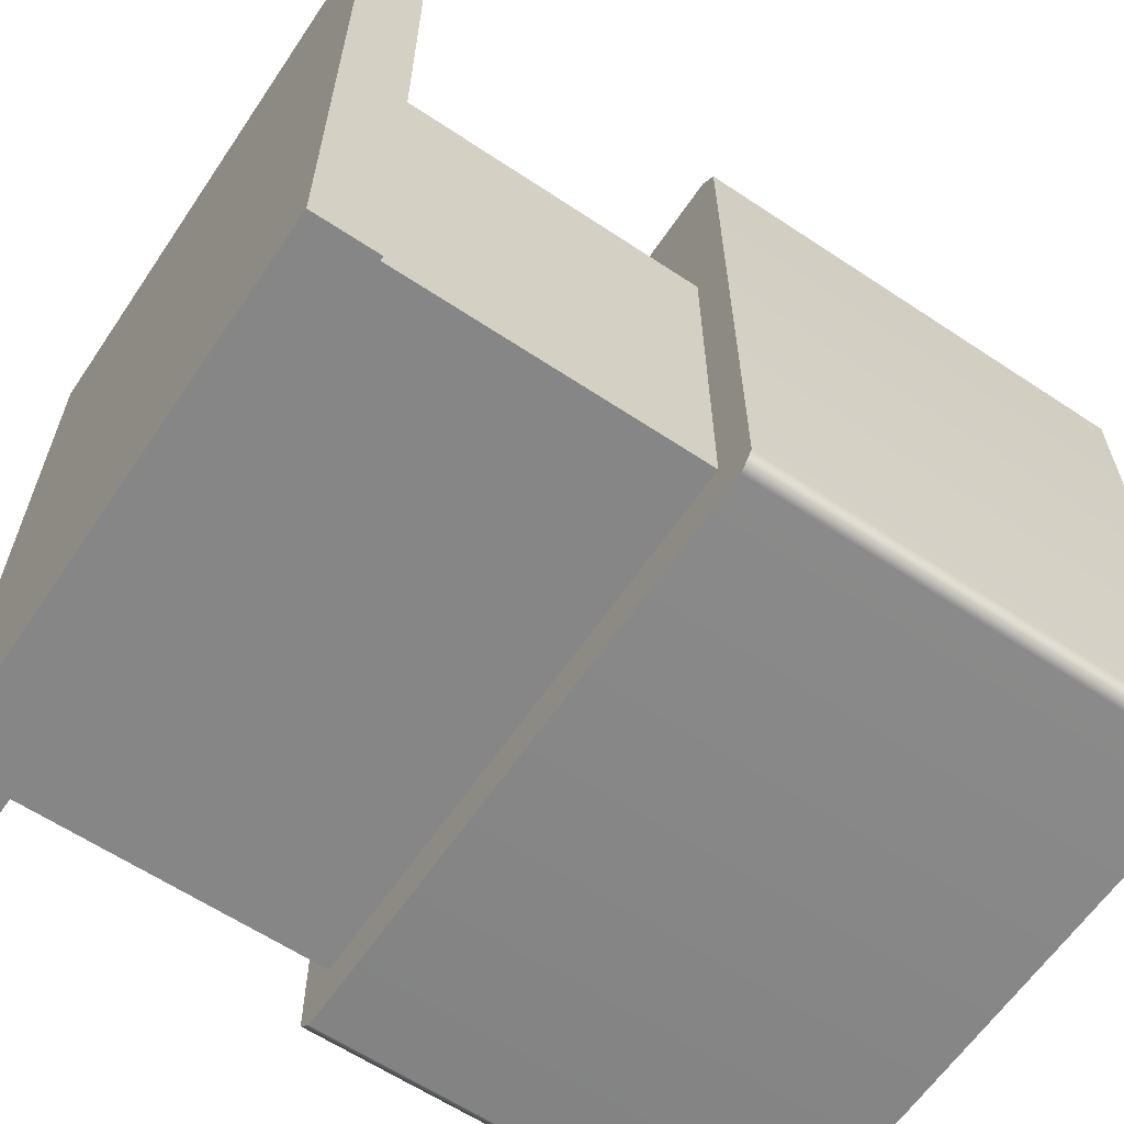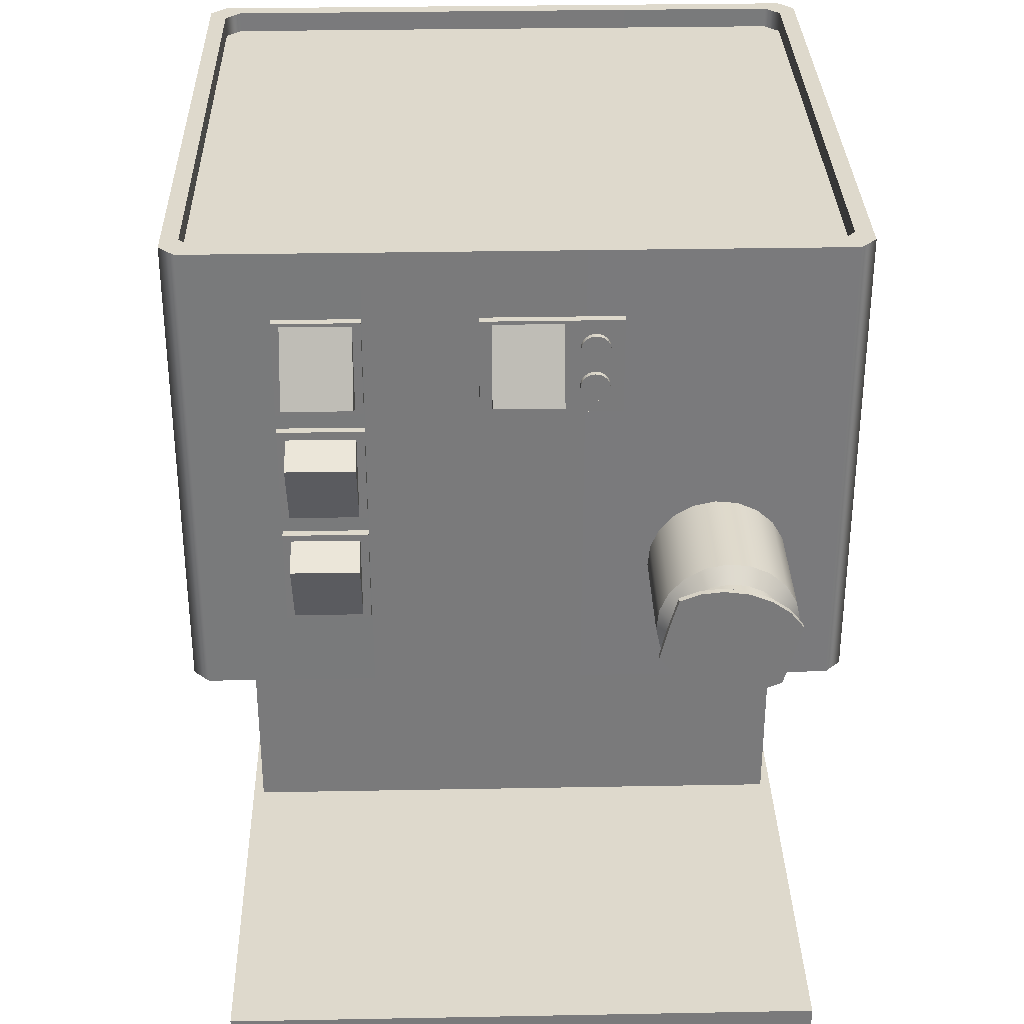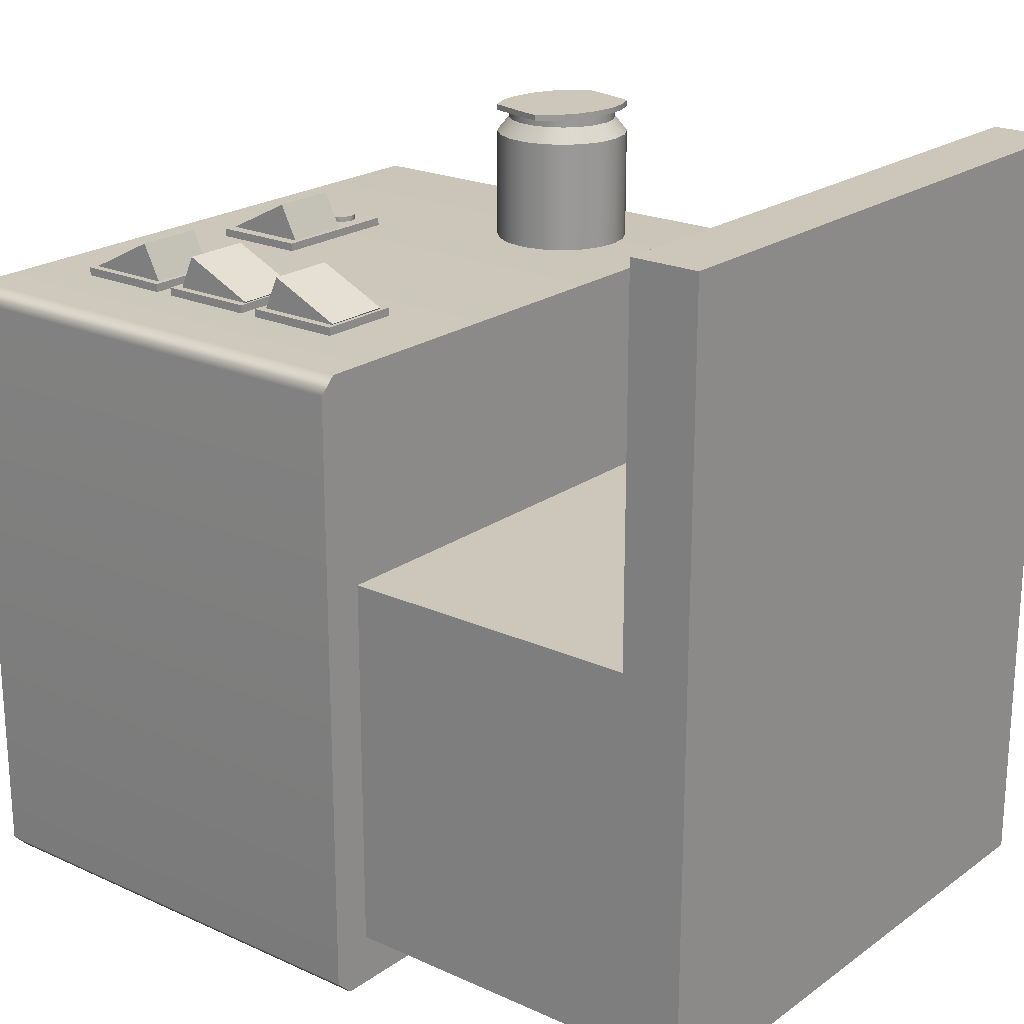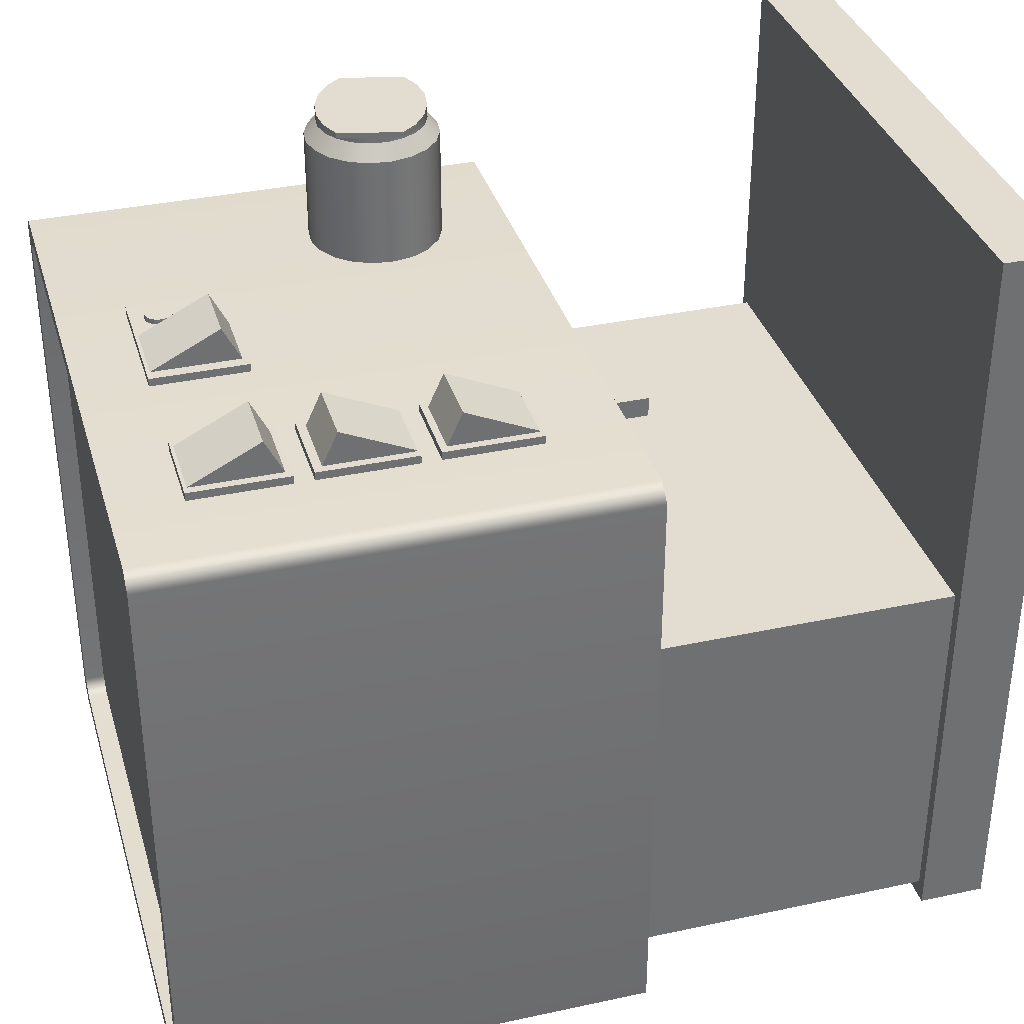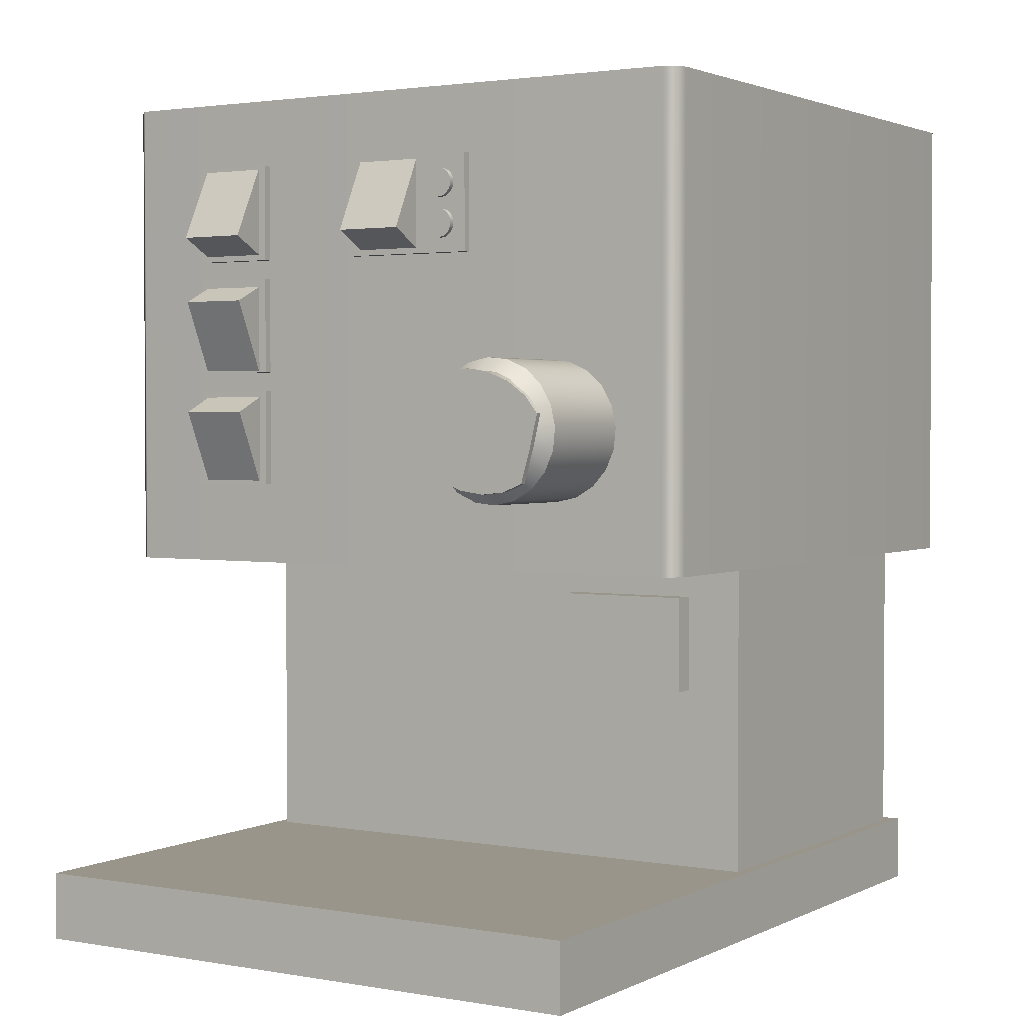
<metadata>
{"format":"obj","ext":"obj","renderer":"f3d","projection":"perspective","resolution":1024,"background":"white","views":[{"elev":-62.2,"azim":56.0,"up":"+Z"},{"elev":32.0,"azim":-1.5,"up":"+Y"},{"elev":21.4,"azim":-51.2,"up":"+Z"},{"elev":35.3,"azim":-106.0,"up":"+Z"},{"elev":2.2,"azim":31.9,"up":"+Y"}]}
</metadata>
<code>
g default
v 28.56 2.182 1.623
v 28.9 2.182 1.623
v 28.56 2.567 1.623
v 28.9 2.567 1.623
v 28.56 2.567 1.436
v 28.9 2.567 1.436
v 28.56 2.182 1.436
v 28.9 2.182 1.436
v 28.56 1.723 1.623
v 28.9 1.723 1.623
v 28.56 2.107 1.623
v 28.9 2.107 1.623
v 28.56 2.107 1.436
v 28.9 2.107 1.436
v 28.56 1.723 1.436
v 28.9 1.723 1.436
v 29.82 2.299 1.618
v 29.82 2.316 1.618
v 29.81 2.332 1.618
v 29.79 2.343 1.618
v 29.78 2.35 1.618
v 29.76 2.352 1.618
v 29.74 2.348 1.618
v 29.73 2.339 1.618
v 29.72 2.326 1.618
v 29.71 2.31 1.618
v 29.71 2.292 1.618
v 29.71 2.275 1.618
v 29.72 2.26 1.618
v 29.73 2.248 1.618
v 29.75 2.241 1.618
v 29.77 2.239 1.618
v 29.78 2.243 1.618
v 29.8 2.252 1.618
v 29.81 2.265 1.618
v 29.82 2.281 1.618
v 29.82 2.299 1.644
v 29.82 2.316 1.644
v 29.81 2.332 1.644
v 29.79 2.343 1.644
v 29.78 2.35 1.644
v 29.76 2.352 1.644
v 29.74 2.348 1.644
v 29.73 2.339 1.644
v 29.72 2.326 1.644
v 29.71 2.31 1.644
v 29.71 2.292 1.644
v 29.71 2.275 1.644
v 29.72 2.26 1.644
v 29.73 2.248 1.644
v 29.75 2.241 1.644
v 29.77 2.239 1.644
v 29.78 2.243 1.644
v 29.8 2.252 1.644
v 29.81 2.265 1.644
v 29.82 2.281 1.644
v 29.82 2.458 1.618
v 29.82 2.475 1.618
v 29.81 2.49 1.618
v 29.79 2.502 1.618
v 29.78 2.509 1.618
v 29.76 2.511 1.618
v 29.74 2.507 1.618
v 29.73 2.498 1.618
v 29.72 2.485 1.618
v 29.71 2.469 1.618
v 29.71 2.451 1.618
v 29.71 2.434 1.618
v 29.72 2.419 1.618
v 29.73 2.407 1.618
v 29.75 2.4 1.618
v 29.77 2.398 1.618
v 29.78 2.402 1.618
v 29.8 2.411 1.618
v 29.81 2.424 1.618
v 29.82 2.44 1.618
v 29.82 2.458 1.644
v 29.82 2.475 1.644
v 29.81 2.49 1.644
v 29.79 2.502 1.644
v 29.78 2.509 1.644
v 29.76 2.511 1.644
v 29.74 2.507 1.644
v 29.73 2.498 1.644
v 29.72 2.485 1.644
v 29.71 2.469 1.644
v 29.71 2.451 1.644
v 29.71 2.434 1.644
v 29.72 2.419 1.644
v 29.73 2.407 1.644
v 29.75 2.4 1.644
v 29.77 2.398 1.644
v 29.78 2.402 1.644
v 29.8 2.411 1.644
v 29.81 2.424 1.644
v 29.82 2.44 1.644
v 29.86 0.4184 0.8343
v 30.4 0.4184 0.8343
v 29.86 0.8027 0.8343
v 30.4 0.8027 0.8343
v 29.86 0.8027 0.6476
v 30.4 0.8027 0.6476
v 29.86 0.4184 0.6476
v 30.4 0.4184 0.6476
v 29.38 2.276 1.764
v 29.65 2.276 1.764
v 29.38 2.553 1.623
v 29.65 2.553 1.623
v 29.38 2.393 1.306
v 29.65 2.393 1.306
v 29.38 2.116 1.446
v 29.65 2.116 1.446
v 28.6 2.276 1.764
v 28.87 2.276 1.764
v 28.6 2.553 1.623
v 28.87 2.553 1.623
v 28.6 2.393 1.306
v 28.87 2.393 1.306
v 28.6 2.116 1.446
v 28.87 2.116 1.446
v 28.17 0.94 1.527
v 28.23 0.94 1.59
v 28.17 2.836 1.527
v 28.23 2.836 1.59
v 30.79 0.94 1.527
v 30.73 0.94 1.59
v 30.79 2.836 1.527
v 30.73 2.836 1.59
v 28.17 2.836 -0.8844
v 28.23 2.836 -0.9478
v 28.17 0.94 -0.8844
v 28.23 0.94 -0.9478
v 30.73 2.836 -0.9478
v 30.79 2.836 -0.8844
v 30.79 0.94 -0.8844
v 30.73 0.94 -0.9478
v 28.3 2.836 1.523
v 28.24 2.836 1.463
v 30.66 2.836 1.523
v 30.72 2.836 1.463
v 30.72 2.836 -0.821
v 30.66 2.836 -0.8811
v 28.3 2.836 -0.8811
v 28.24 2.836 -0.821
v 28.3 2.752 1.523
v 28.24 2.752 1.463
v 30.66 2.752 1.523
v 30.72 2.752 1.463
v 30.72 2.752 -0.821
v 30.66 2.752 -0.8811
v 28.3 2.752 -0.8811
v 28.24 2.752 -0.821
v 30.53 1.502 1.492
v 30.51 1.585 1.492
v 30.47 1.658 1.492
v 30.4 1.715 1.492
v 30.33 1.749 1.492
v 30.24 1.757 1.492
v 30.16 1.739 1.492
v 30.09 1.696 1.492
v 30.03 1.633 1.492
v 29.99 1.555 1.492
v 29.99 1.47 1.492
v 30 1.387 1.492
v 30.05 1.314 1.492
v 30.11 1.257 1.492
v 30.19 1.223 1.492
v 30.27 1.215 1.492
v 30.36 1.233 1.492
v 30.43 1.276 1.492
v 30.49 1.339 1.492
v 30.52 1.417 1.492
v 30.53 1.502 2.035
v 30.51 1.585 2.035
v 30.47 1.658 2.035
v 30.4 1.715 2.035
v 30.33 1.749 2.035
v 30.24 1.757 2.035
v 30.16 1.739 2.035
v 30.09 1.696 2.035
v 30.03 1.633 2.035
v 29.99 1.555 2.035
v 29.99 1.47 2.035
v 30 1.387 2.035
v 30.05 1.314 2.035
v 30.11 1.257 2.035
v 30.19 1.223 2.035
v 30.27 1.215 2.035
v 30.36 1.233 2.035
v 30.43 1.276 2.035
v 30.49 1.339 2.035
v 30.52 1.417 2.035
v 30.48 1.499 2.096
v 30.46 1.567 2.096
v 30.43 1.627 2.096
v 30.38 1.673 2.096
v 30.31 1.701 2.096
v 30.24 1.708 2.096
v 30.18 1.693 2.096
v 30.12 1.658 2.096
v 30.07 1.606 2.096
v 30.04 1.542 2.096
v 30.03 1.473 2.096
v 30.05 1.405 2.096
v 30.08 1.345 2.096
v 30.14 1.298 2.096
v 30.2 1.27 2.096
v 30.27 1.263 2.096
v 30.34 1.278 2.096
v 30.4 1.313 2.096
v 30.44 1.365 2.096
v 30.47 1.429 2.096
v 30.48 1.499 2.131
v 30.46 1.567 2.131
v 30.43 1.627 2.131
v 30.38 1.673 2.131
v 30.31 1.701 2.131
v 30.24 1.708 2.131
v 30.18 1.693 2.131
v 30.12 1.658 2.131
v 30.07 1.606 2.131
v 30.04 1.542 2.131
v 30.03 1.473 2.131
v 30.05 1.405 2.131
v 30.08 1.345 2.131
v 30.14 1.298 2.131
v 30.2 1.27 2.131
v 30.27 1.263 2.131
v 30.34 1.278 2.131
v 30.4 1.313 2.131
v 30.44 1.365 2.131
v 30.47 1.429 2.131
v 30.51 1.491 2.131
v 30.52 1.551 2.131
v 30.47 1.616 2.131
v 30.4 1.667 2.131
v 30.31 1.701 2.131
v 30.22 1.714 2.131
v 30.13 1.705 2.131
v 30.06 1.674 2.131
v 30.04 1.614 2.131
v 30.02 1.548 2.131
v 30 1.481 2.131
v 29.99 1.42 2.131
v 30.04 1.356 2.131
v 30.11 1.304 2.131
v 30.2 1.27 2.131
v 30.29 1.257 2.131
v 30.38 1.267 2.131
v 30.46 1.298 2.131
v 30.48 1.357 2.131
v 30.49 1.424 2.131
v 30.51 1.491 2.154
v 30.52 1.551 2.154
v 30.47 1.616 2.154
v 30.4 1.667 2.154
v 30.31 1.701 2.154
v 30.22 1.714 2.154
v 30.13 1.705 2.154
v 30.06 1.674 2.154
v 30.04 1.614 2.154
v 30.02 1.548 2.154
v 30 1.481 2.154
v 29.99 1.42 2.154
v 30.04 1.356 2.154
v 30.11 1.304 2.154
v 30.2 1.27 2.154
v 30.29 1.257 2.154
v 30.38 1.267 2.154
v 30.46 1.298 2.154
v 30.48 1.357 2.154
v 30.49 1.424 2.154
v 28.33 -0.3402 0.7472
v 30.63 -0.3402 0.7472
v 28.33 1.154 0.7472
v 30.63 1.154 0.7472
v 28.33 1.154 -0.7472
v 30.63 1.154 -0.7472
v 28.33 -0.3402 -0.7472
v 30.63 -0.3402 -0.7472
v 28.29 -0.5779 2.231
v 30.67 -0.5779 2.231
v 28.29 -0.3103 2.231
v 30.67 -0.3103 2.231
v 28.29 -0.3103 -0.8195
v 30.67 -0.3103 -0.8195
v 28.29 -0.5779 -0.8195
v 30.67 -0.5779 -0.8195
v 28.6 1.73 1.626
v 28.87 1.73 1.626
v 28.6 2.013 1.755
v 28.87 2.013 1.755
v 28.6 2.161 1.432
v 28.87 2.161 1.432
v 28.6 1.878 1.303
v 28.87 1.878 1.303
v 28.6 1.278 1.626
v 28.87 1.278 1.626
v 28.6 1.56 1.755
v 28.87 1.56 1.755
v 28.6 1.708 1.432
v 28.87 1.708 1.432
v 28.6 1.426 1.303
v 28.87 1.426 1.303
v 29.33 2.182 1.623
v 29.87 2.182 1.623
v 29.33 2.567 1.623
v 29.87 2.567 1.623
v 29.33 2.567 1.436
v 29.87 2.567 1.436
v 29.33 2.182 1.436
v 29.87 2.182 1.436
v 28.56 1.263 1.623
v 28.9 1.263 1.623
v 28.56 1.648 1.623
v 28.9 1.648 1.623
v 28.56 1.648 1.436
v 28.9 1.648 1.436
v 28.56 1.263 1.436
v 28.9 1.263 1.436
g pCube25
f 1 2 4 3
f 3 4 6 5
f 5 6 8 7
f 7 8 2 1
f 2 8 6 4
f 7 1 3 5
f 9 10 12 11
f 11 12 14 13
f 13 14 16 15
f 15 16 10 9
f 10 16 14 12
f 15 9 11 13
f 17 18 38 37
f 18 19 39 38
f 19 20 40 39
f 20 21 41 40
f 21 22 42 41
f 22 23 43 42
f 23 24 44 43
f 24 25 45 44
f 25 26 46 45
f 26 27 47 46
f 27 28 48 47
f 28 29 49 48
f 29 30 50 49
f 30 31 51 50
f 31 32 52 51
f 32 33 53 52
f 33 34 54 53
f 34 35 55 54
f 35 36 56 55
f 36 17 37 56
f 17 36 35 34 33 32 31 30 29 28 27 26 25 24 23 22 21 20 19 18
f 38 39 40 41 42 43 44 45 46 47 48 49 50 51 52 53 54 55 56 37
f 57 58 78 77
f 58 59 79 78
f 59 60 80 79
f 60 61 81 80
f 61 62 82 81
f 62 63 83 82
f 63 64 84 83
f 64 65 85 84
f 65 66 86 85
f 66 67 87 86
f 67 68 88 87
f 68 69 89 88
f 69 70 90 89
f 70 71 91 90
f 71 72 92 91
f 72 73 93 92
f 73 74 94 93
f 74 75 95 94
f 75 76 96 95
f 76 57 77 96
f 57 76 75 74 73 72 71 70 69 68 67 66 65 64 63 62 61 60 59 58
f 78 79 80 81 82 83 84 85 86 87 88 89 90 91 92 93 94 95 96 77
f 97 98 100 99
f 99 100 102 101
f 101 102 104 103
f 103 104 98 97
f 98 104 102 100
f 103 97 99 101
f 105 106 108 107
f 107 108 110 109
f 109 110 112 111
f 111 112 106 105
f 106 112 110 108
f 111 105 107 109
f 113 114 116 115
f 115 116 118 117
f 117 118 120 119
f 119 120 114 113
f 114 120 118 116
f 119 113 115 117
f 124 122 126 128
f 132 130 133 136
f 127 125 135 134
f 129 131 121 123
f 146 145 147 148 149 150 151 152
f 131 132 136 135 125 126 122 121
f 121 122 124 123
f 126 125 127 128
f 129 130 132 131
f 133 134 135 136
f 123 124 137 138
f 124 128 139 137
f 128 127 140 139
f 127 134 141 140
f 134 133 142 141
f 133 130 143 142
f 130 129 144 143
f 129 123 138 144
f 138 137 145 146
f 137 139 147 145
f 139 140 148 147
f 140 141 149 148
f 141 142 150 149
f 142 143 151 150
f 143 144 152 151
f 144 138 146 152
f 153 154 174 173
f 154 155 175 174
f 155 156 176 175
f 156 157 177 176
f 157 158 178 177
f 158 159 179 178
f 159 160 180 179
f 160 161 181 180
f 161 162 182 181
f 162 163 183 182
f 163 164 184 183
f 164 165 185 184
f 165 166 186 185
f 166 167 187 186
f 167 168 188 187
f 168 169 189 188
f 169 170 190 189
f 170 171 191 190
f 171 172 192 191
f 172 153 173 192
f 153 172 171 170 169 168 167 166 165 164 163 162 161 160 159 158 157 156 155 154
f 253 254 255 256 257 258 259 260 261 262 263 264 265 266 267 268 269 270 271 272
f 173 174 194 193
f 174 175 195 194
f 175 176 196 195
f 176 177 197 196
f 177 178 198 197
f 178 179 199 198
f 179 180 200 199
f 180 181 201 200
f 181 182 202 201
f 182 183 203 202
f 183 184 204 203
f 184 185 205 204
f 185 186 206 205
f 186 187 207 206
f 187 188 208 207
f 188 189 209 208
f 189 190 210 209
f 190 191 211 210
f 191 192 212 211
f 192 173 193 212
f 193 194 214 213
f 194 195 215 214
f 195 196 216 215
f 196 197 217 216
f 197 198 218 217
f 198 199 219 218
f 199 200 220 219
f 200 201 221 220
f 201 202 222 221
f 202 203 223 222
f 203 204 224 223
f 204 205 225 224
f 205 206 226 225
f 206 207 227 226
f 207 208 228 227
f 208 209 229 228
f 209 210 230 229
f 210 211 231 230
f 211 212 232 231
f 212 193 213 232
f 213 214 234 233
f 214 215 235 234
f 215 216 236 235
f 216 217 237 236
f 217 218 238 237
f 218 219 239 238
f 219 220 240 239
f 220 221 241 240
f 221 222 242 241
f 222 223 243 242
f 223 224 244 243
f 224 225 245 244
f 225 226 246 245
f 226 227 247 246
f 227 228 248 247
f 228 229 249 248
f 229 230 250 249
f 230 231 251 250
f 231 232 252 251
f 232 213 233 252
f 233 234 254 253
f 234 235 255 254
f 235 236 256 255
f 236 237 257 256
f 237 238 258 257
f 238 239 259 258
f 239 240 260 259
f 240 241 261 260
f 241 242 262 261
f 242 243 263 262
f 243 244 264 263
f 244 245 265 264
f 245 246 266 265
f 246 247 267 266
f 247 248 268 267
f 248 249 269 268
f 249 250 270 269
f 250 251 271 270
f 251 252 272 271
f 252 233 253 272
f 273 274 276 275
f 275 276 278 277
f 277 278 280 279
f 279 280 274 273
f 274 280 278 276
f 279 273 275 277
f 281 282 284 283
f 283 284 286 285
f 285 286 288 287
f 287 288 282 281
f 282 288 286 284
f 287 281 283 285
f 289 290 292 291
f 291 292 294 293
f 293 294 296 295
f 295 296 290 289
f 290 296 294 292
f 295 289 291 293
f 297 298 300 299
f 299 300 302 301
f 301 302 304 303
f 303 304 298 297
f 298 304 302 300
f 303 297 299 301
f 305 306 308 307
f 307 308 310 309
f 309 310 312 311
f 311 312 306 305
f 306 312 310 308
f 311 305 307 309
f 313 314 316 315
f 315 316 318 317
f 317 318 320 319
f 319 320 314 313
f 314 320 318 316
f 319 313 315 317

</code>
